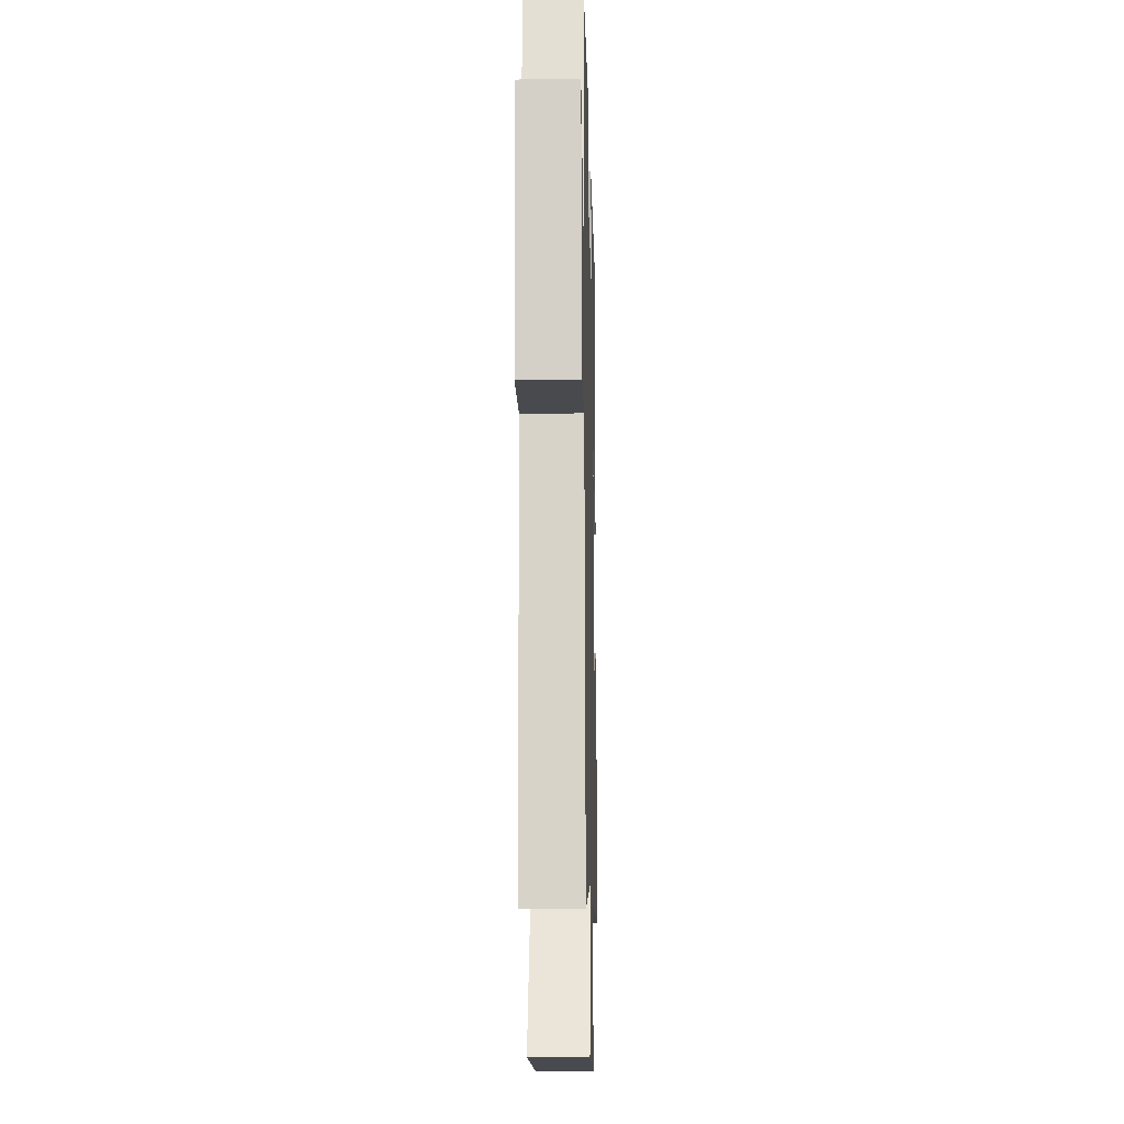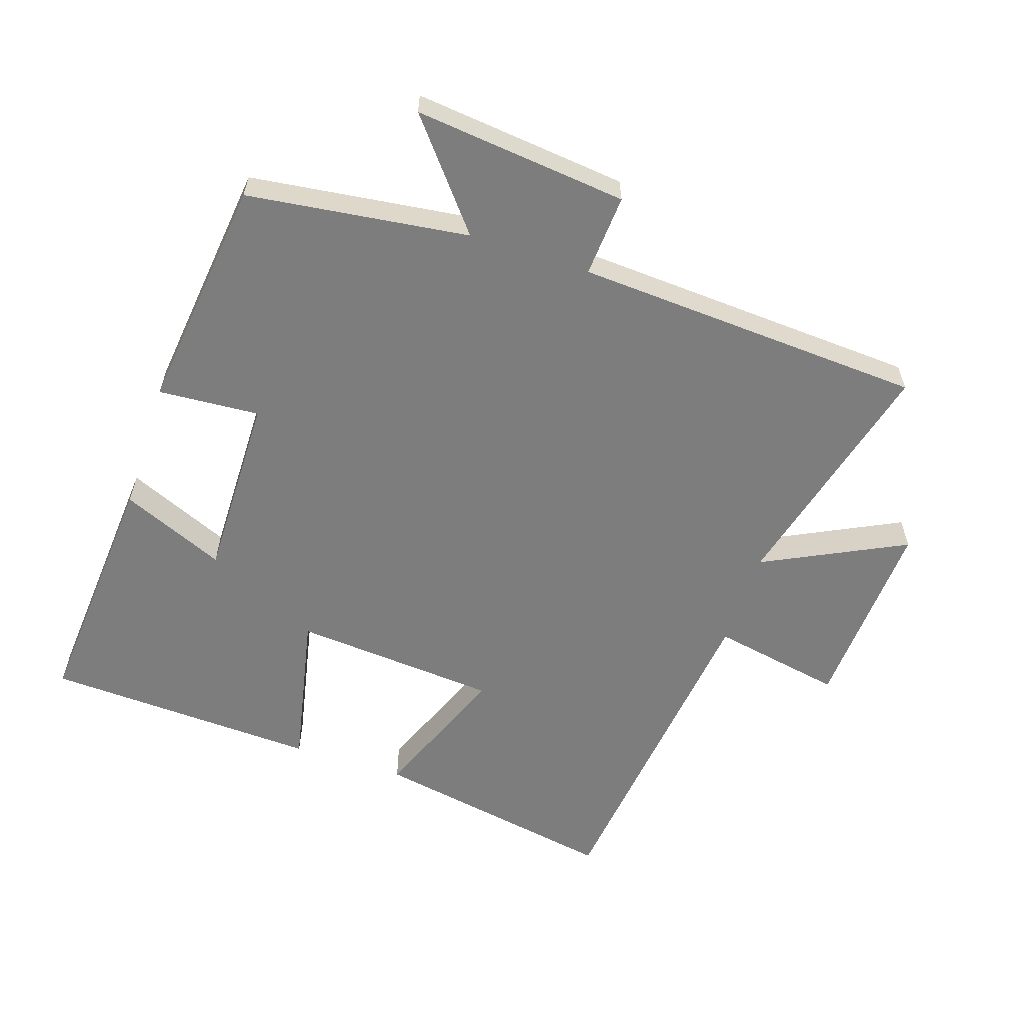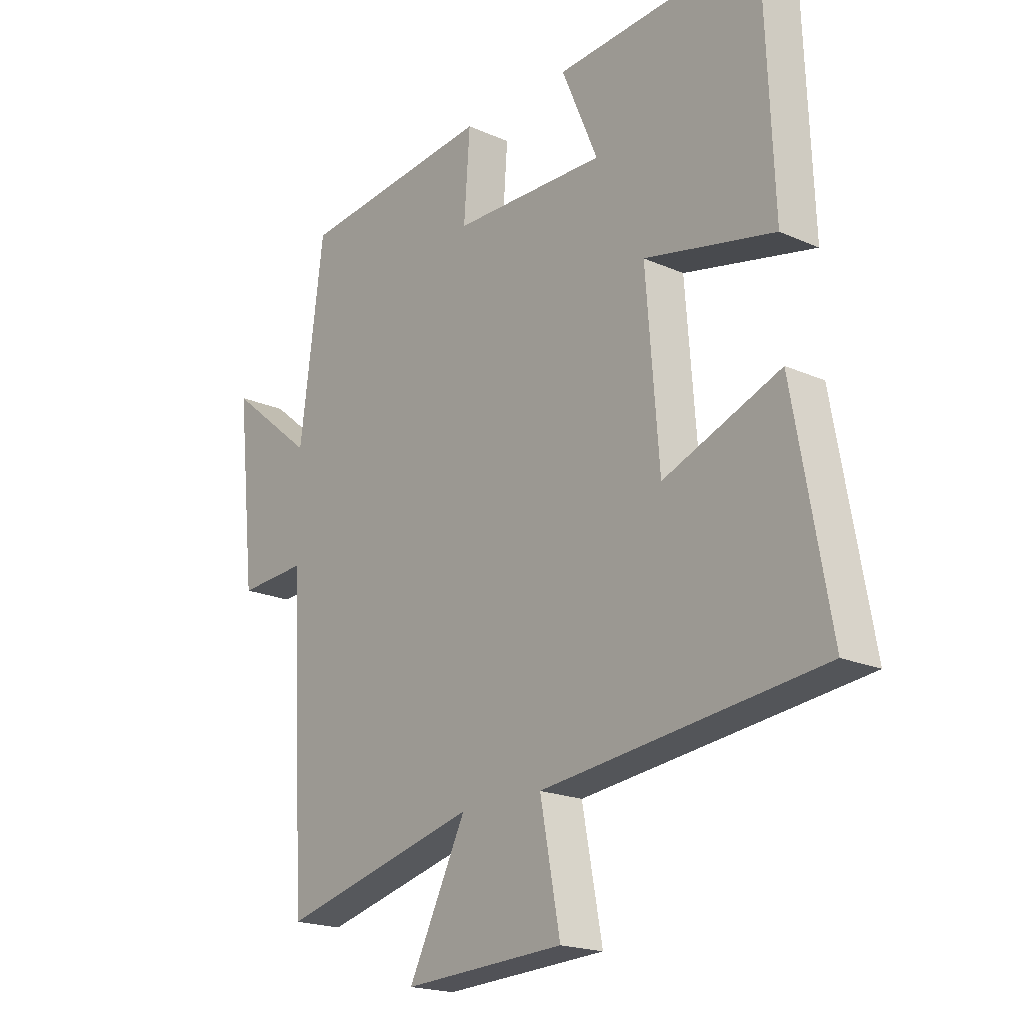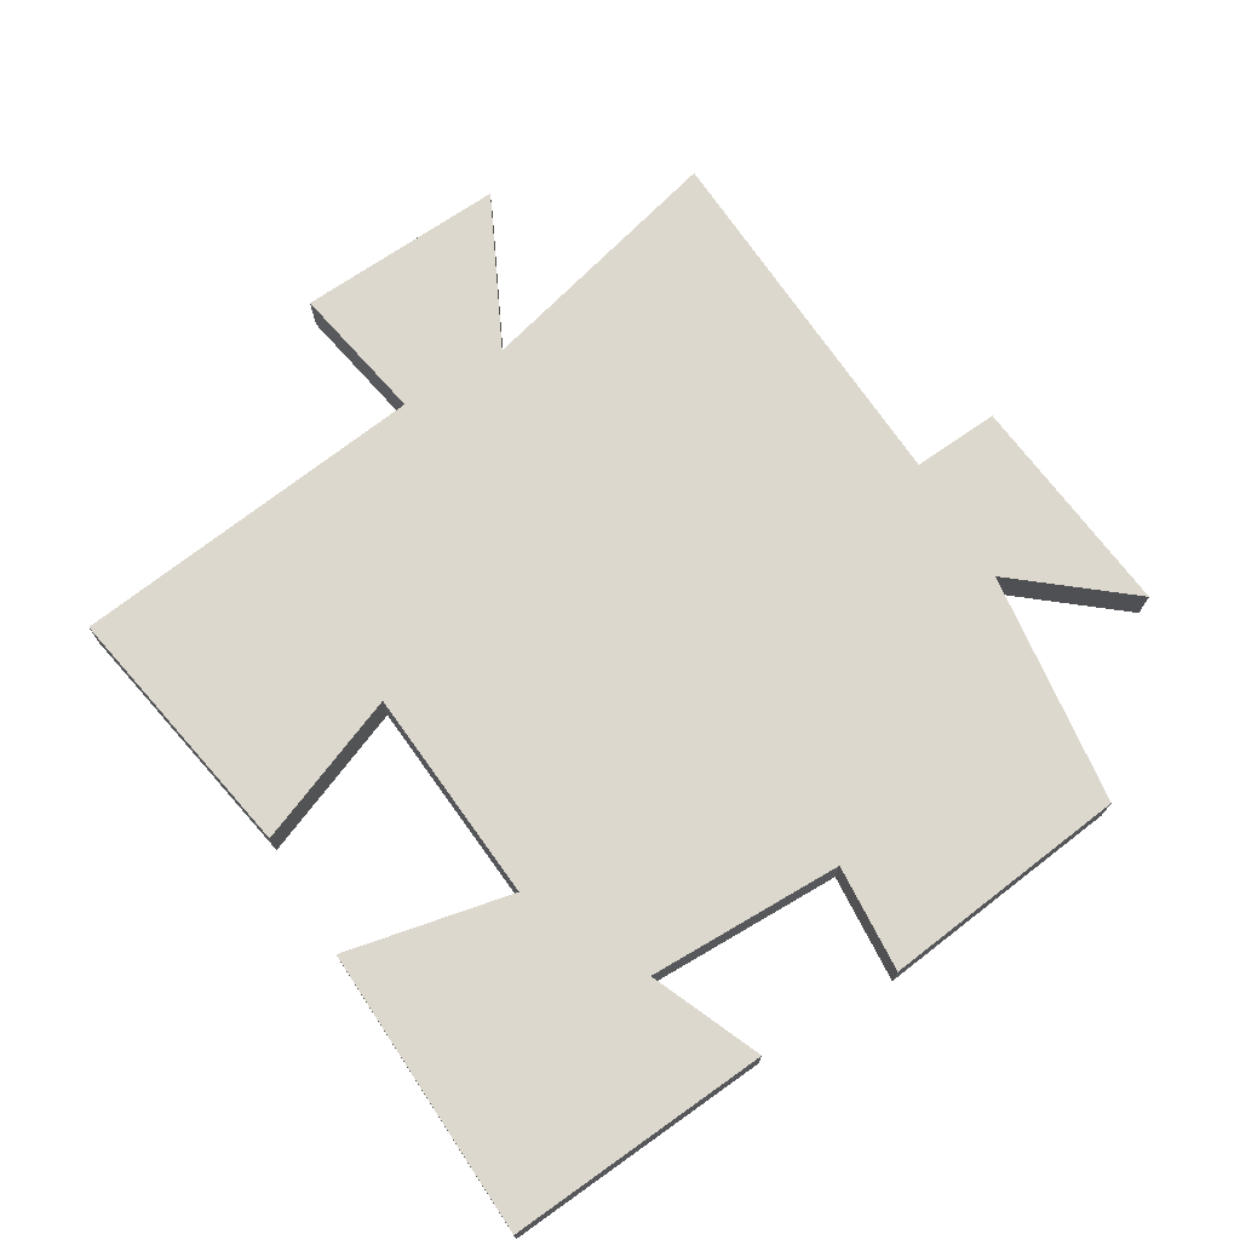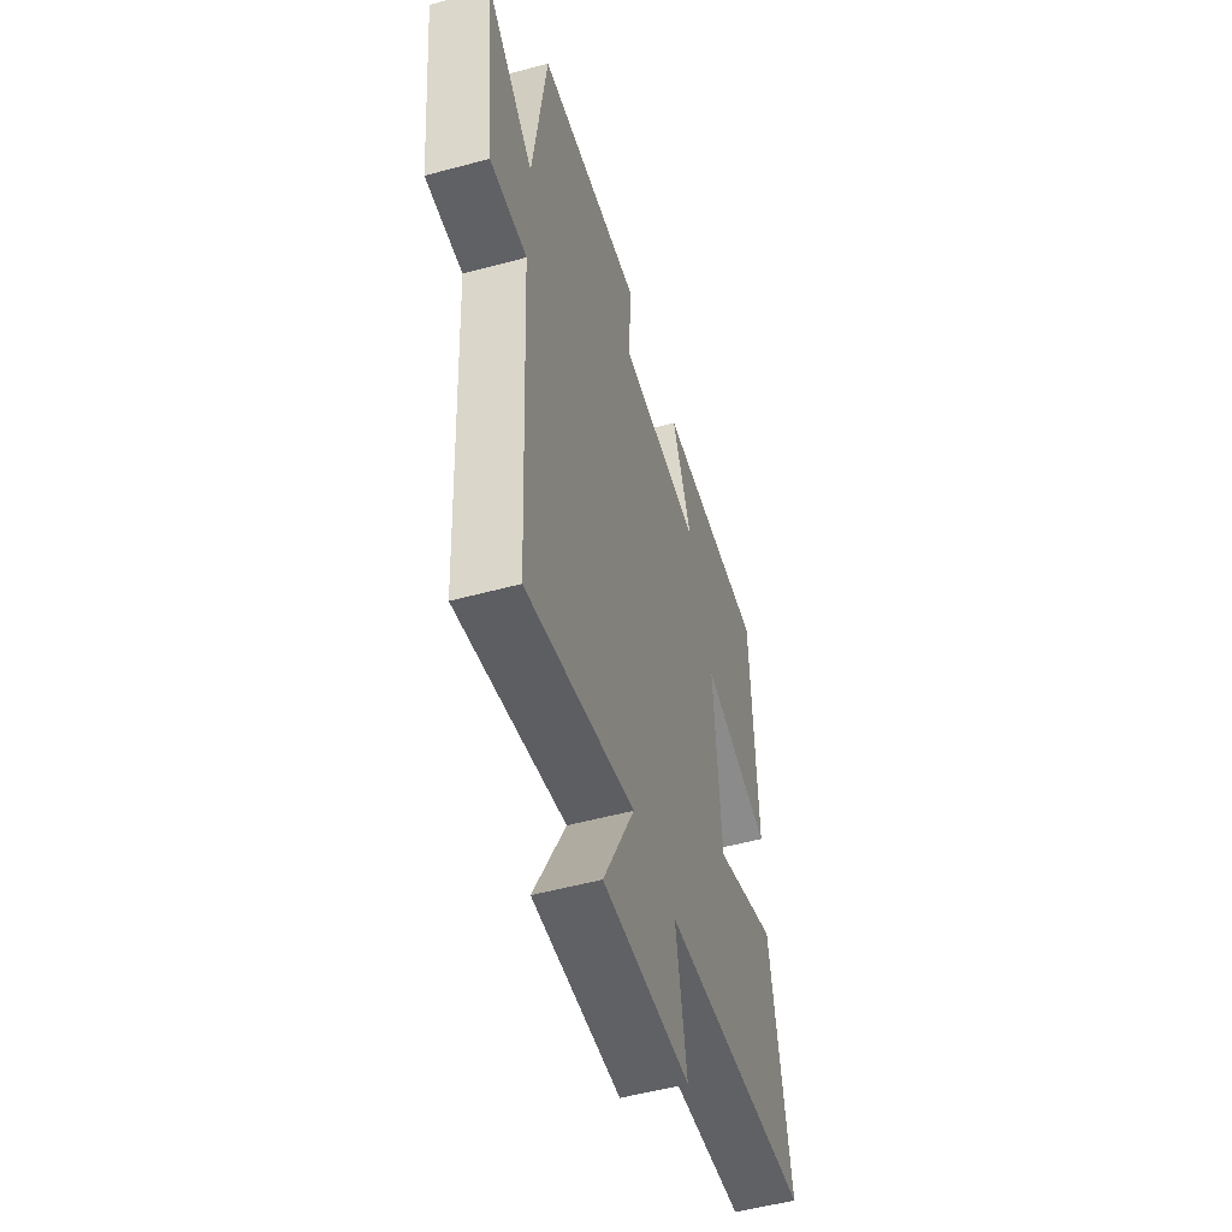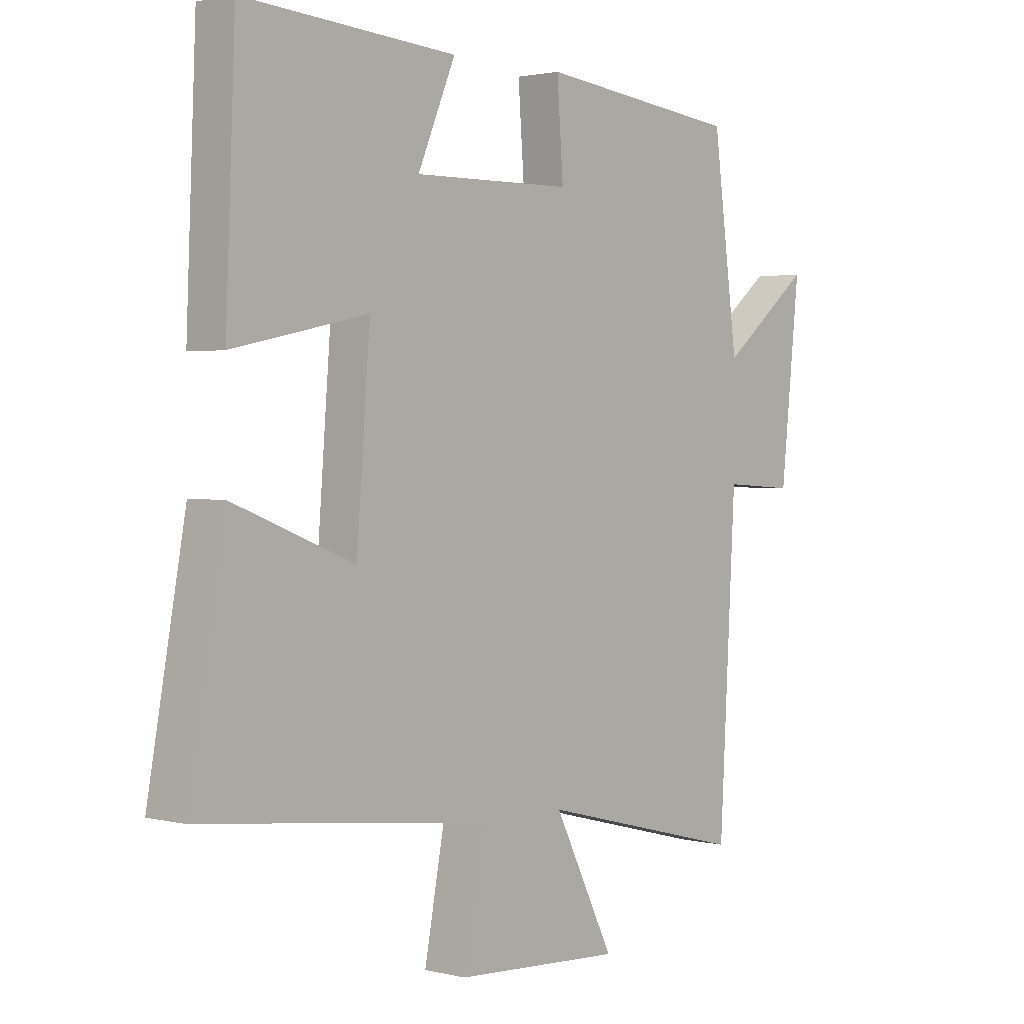
<metadata>
{"format":"obj","ext":"obj","renderer":"f3d","projection":"perspective","resolution":1024,"background":"white","views":[{"elev":-16.7,"azim":91.4,"up":"+Z"},{"elev":-59.2,"azim":71.6,"up":"+Y"},{"elev":-19.4,"azim":-129.9,"up":"+Z"},{"elev":72.3,"azim":-31.2,"up":"+Y"},{"elev":-52.7,"azim":106.2,"up":"+Z"},{"elev":1.9,"azim":-48.4,"up":"+Z"}]}
</metadata>
<code>
v -0.483 0.07 0.528
v -0.105 0.07 0.5
v -0.172 0.07 0.342
v 0.11 0.07 0.346
v 0.099 0.07 0.5
v 0.456 0.07 0.459
v 0.5 0.07 0.123
v 0.659 0.07 0.253
v 0.625 0.07 -0.071
v 0.5 0.07 -0.063
v 0.471 0.07 -0.594
v 0.103 0.07 -0.5
v 0.21 0.07 -0.715
v -0.088 0.07 -0.699
v -0.051 0.07 -0.5
v -0.567 0.07 -0.44
v -0.5 0.07 -0.065
v -0.284 0.07 -0.15
v -0.26 0.07 0.162
v -0.5 0.07 0.111
v -0.483 0 0.528
v -0.105 0 0.5
v -0.172 0 0.342
v 0.11 0 0.346
v 0.099 0 0.5
v 0.456 0 0.459
v 0.5 0 0.123
v 0.659 0 0.253
v 0.625 0 -0.071
v 0.5 0 -0.063
v 0.471 0 -0.594
v 0.103 0 -0.5
v 0.21 0 -0.715
v -0.088 0 -0.699
v -0.051 0 -0.5
v -0.567 0 -0.44
v -0.5 0 -0.065
v -0.284 0 -0.15
v -0.26 0 0.162
v -0.5 0 0.111
f 1 2 3
f 20 1 3
f 19 20 3
f 18 19 3 4
f 15 16 17 18
f 15 18 4
f 12 13 14 15
f 12 15 4
f 10 11 12 4
f 7 8 9 10
f 6 7 10
f 5 6 10
f 4 5 10
f 23 22 21
f 23 21 40
f 23 40 39
f 24 23 39 38
f 38 37 36 35
f 24 38 35
f 35 34 33 32
f 24 35 32
f 24 32 31 30
f 30 29 28 27
f 30 27 26
f 30 26 25
f 30 25 24
f 1 21 22 2
f 2 22 23 3
f 3 23 24 4
f 4 24 25 5
f 5 25 26 6
f 6 26 27 7
f 7 27 28 8
f 8 28 29 9
f 9 29 30 10
f 10 30 31 11
f 11 31 32 12
f 12 32 33 13
f 13 33 34 14
f 14 34 35 15
f 15 35 36 16
f 16 36 37 17
f 17 37 38 18
f 18 38 39 19
f 19 39 40 20
f 20 40 21 1

</code>
